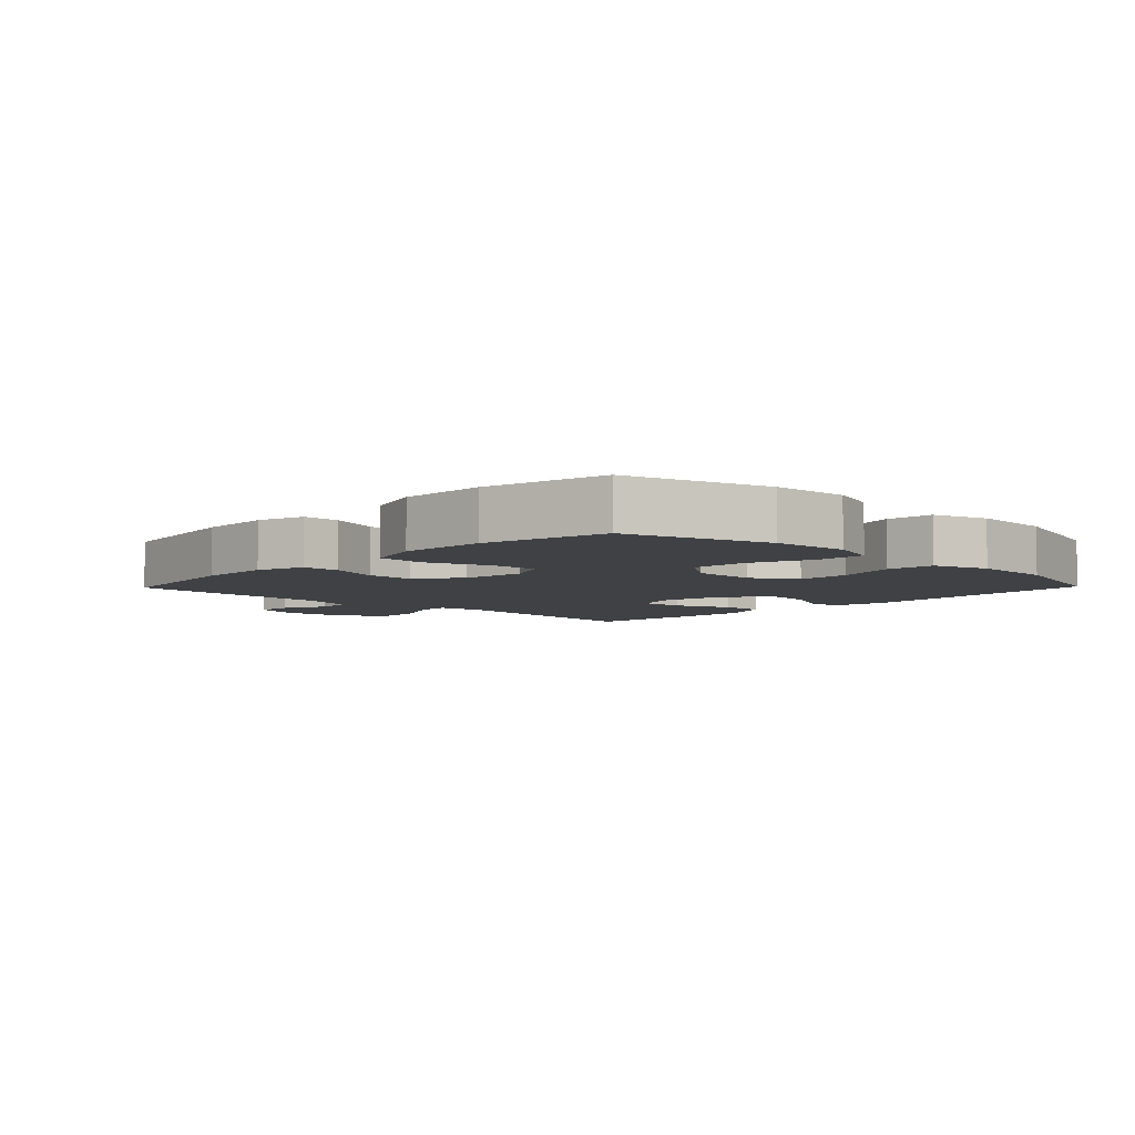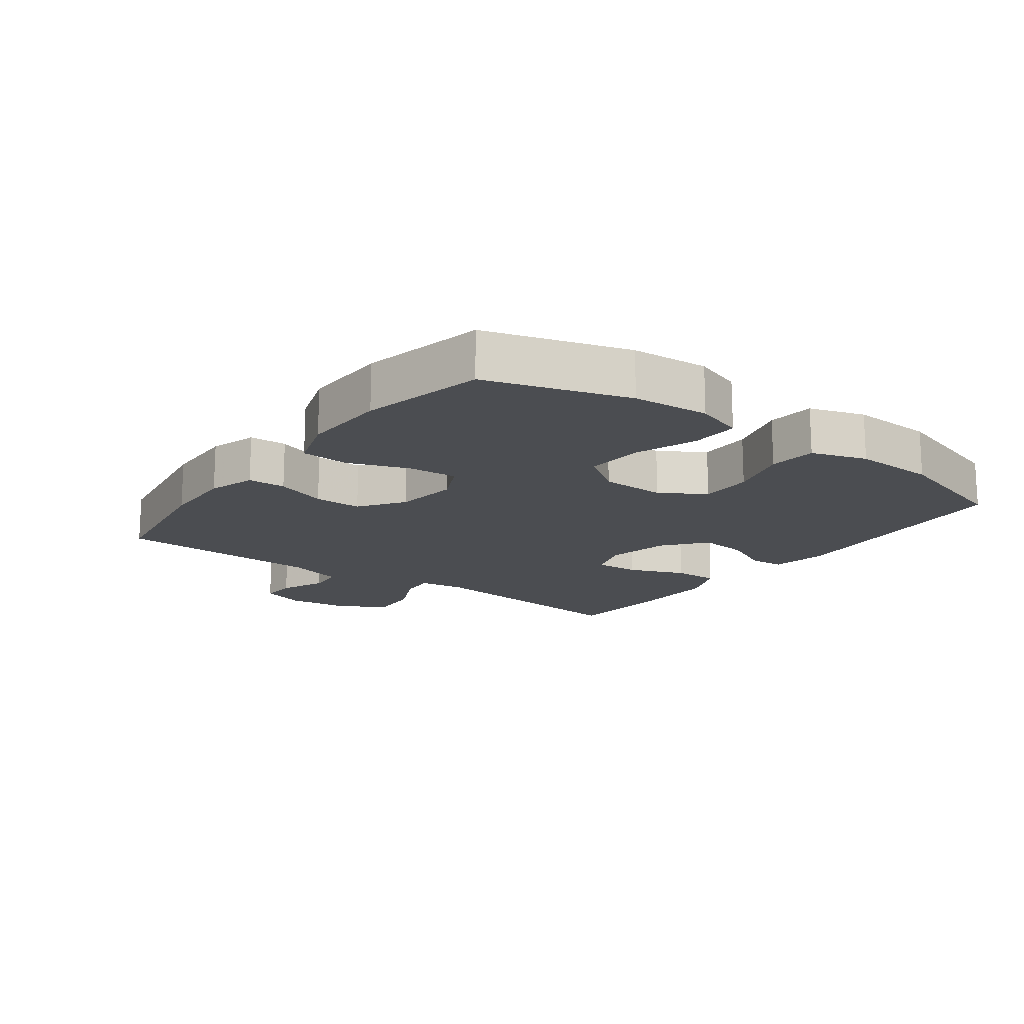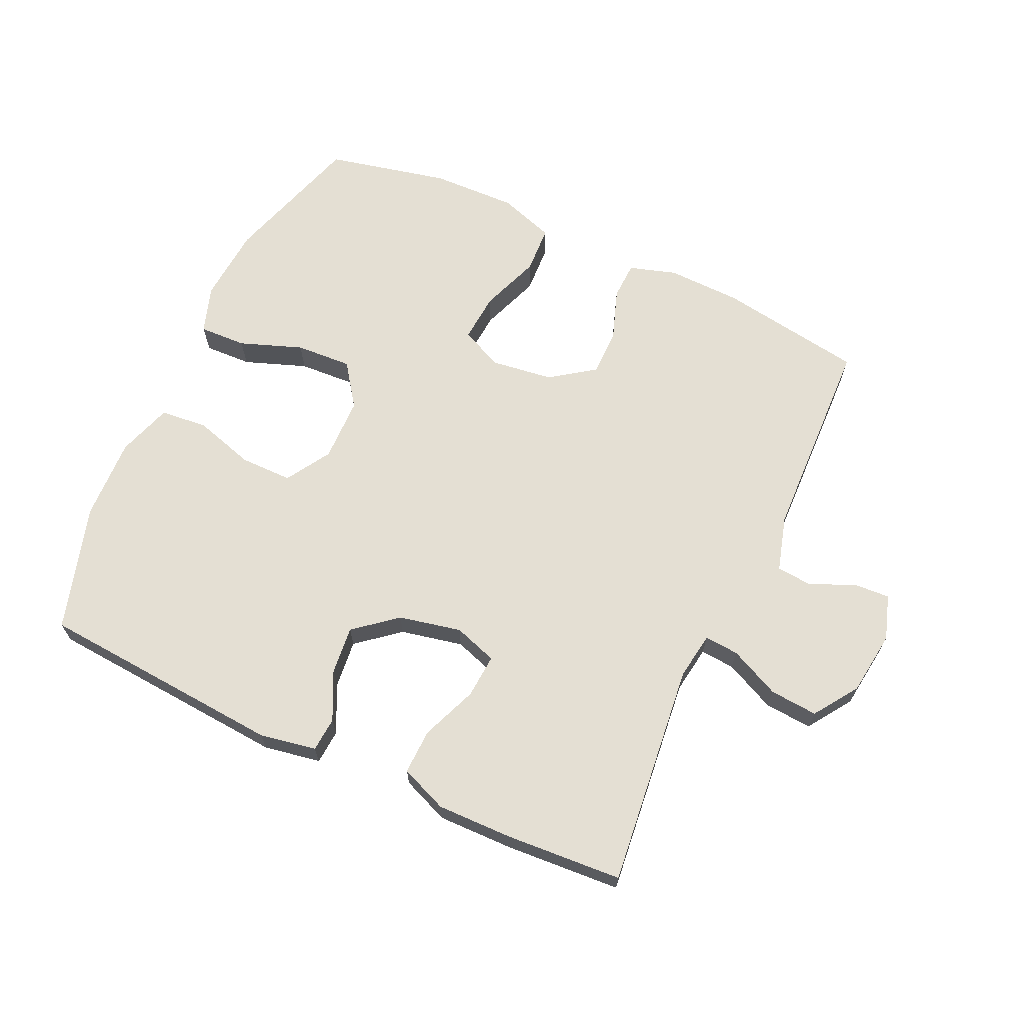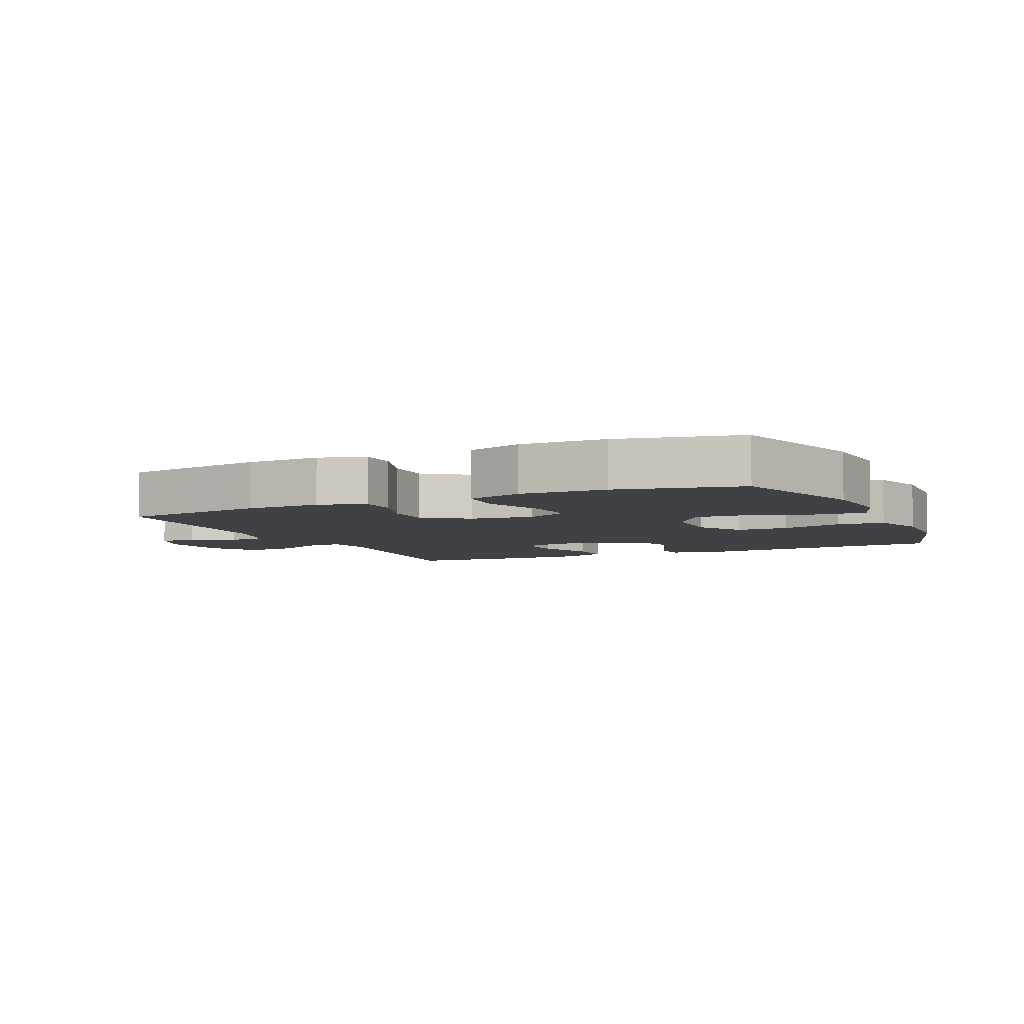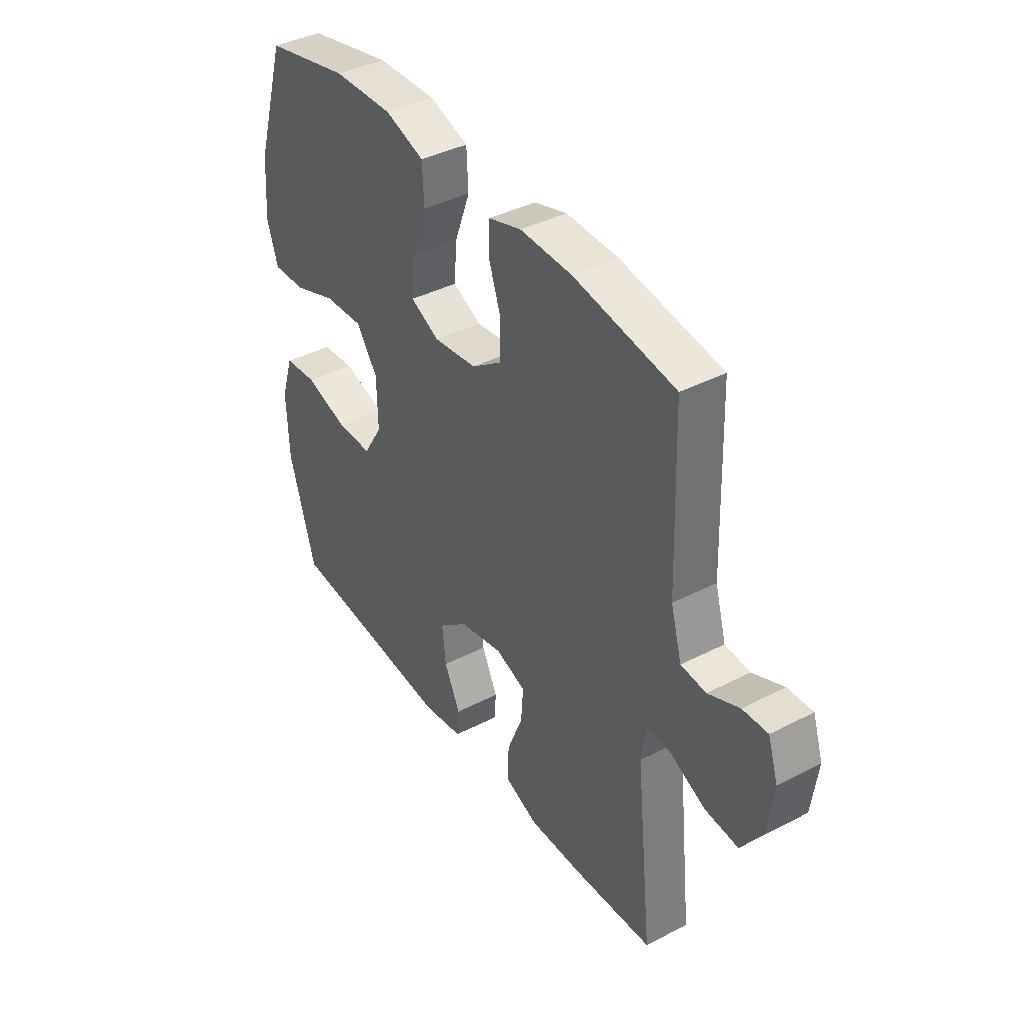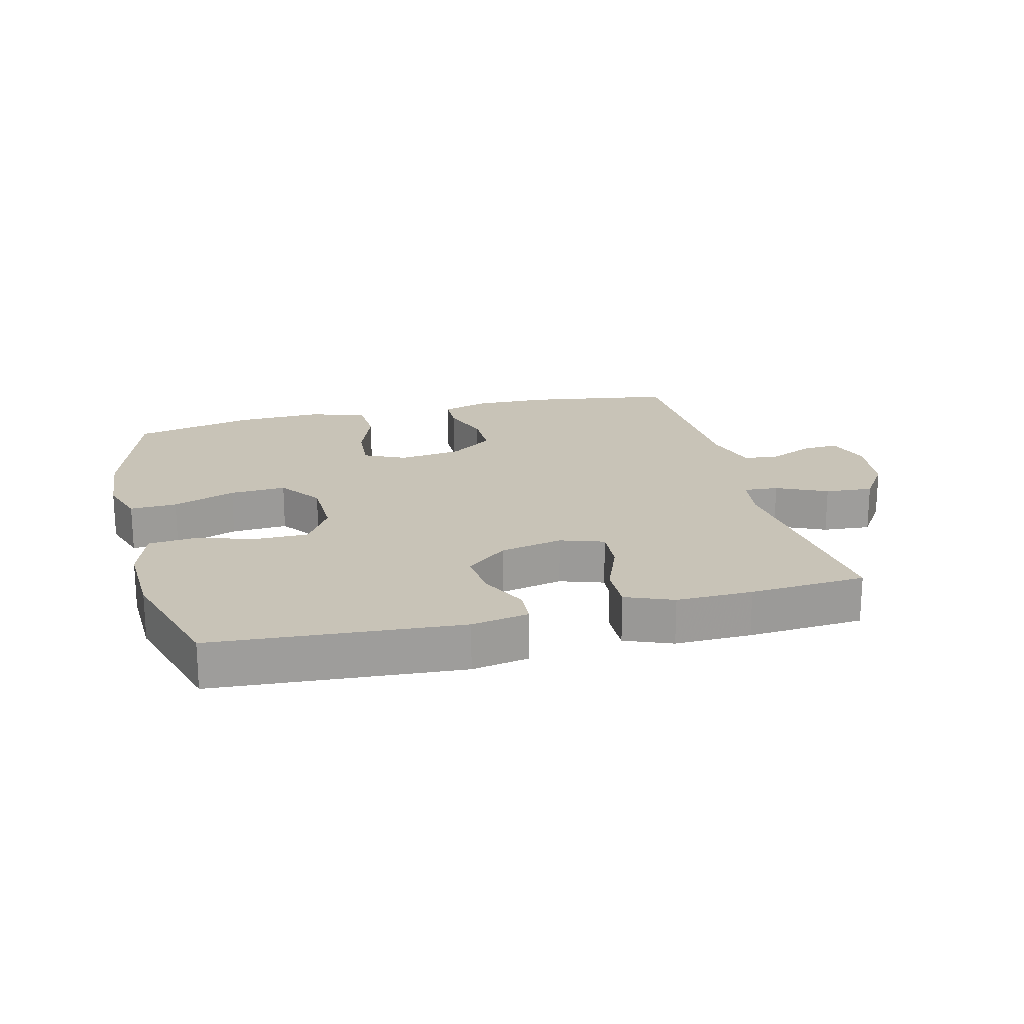
<metadata>
{"format":"obj","ext":"obj","renderer":"f3d","projection":"perspective","resolution":1024,"background":"white","views":[{"elev":-5.7,"azim":45.8,"up":"+Y"},{"elev":-16.0,"azim":53.5,"up":"+Y"},{"elev":66.6,"azim":-155.2,"up":"+Y"},{"elev":-5.8,"azim":24.7,"up":"+Y"},{"elev":39.7,"azim":-122.6,"up":"+Z"},{"elev":19.8,"azim":165.8,"up":"+Y"}]}
</metadata>
<code>
v 0.5 0.07 -0.5
v 0.114 0.07 -0.529
v 0.025 0.07 -0.513
v 0.021 0.07 -0.459
v 0.057 0.07 -0.384
v 0.065 0.07 -0.308
v -0.001 0.07 -0.254
v -0.099 0.07 -0.233
v -0.167 0.07 -0.256
v -0.162 0.07 -0.325
v -0.127 0.07 -0.413
v -0.125 0.07 -0.484
v -0.199 0.07 -0.514
v -0.318 0.07 -0.512
v -0.5 0.07 -0.5
v -0.462 0.07 -0.149
v -0.473 0.07 -0.075
v -0.527 0.07 -0.079
v -0.606 0.07 -0.116
v -0.681 0.07 -0.122
v -0.728 0.07 -0.053
v -0.741 0.07 0.048
v -0.718 0.07 0.118
v -0.662 0.07 0.115
v -0.592 0.07 0.084
v -0.536 0.07 0.089
v -0.511 0.07 0.176
v -0.5 0.07 0.5
v -0.272 0.07 0.536
v -0.156 0.07 0.539
v -0.082 0.07 0.516
v -0.08 0.07 0.457
v -0.108 0.07 0.377
v -0.108 0.07 0.303
v -0.039 0.07 0.254
v 0.059 0.07 0.241
v 0.124 0.07 0.272
v 0.118 0.07 0.349
v 0.083 0.07 0.443
v 0.087 0.07 0.518
v 0.175 0.07 0.547
v 0.309 0.07 0.543
v 0.5 0.07 0.5
v 0.568 0.07 0.28
v 0.577 0.07 0.161
v 0.552 0.07 0.086
v 0.478 0.07 0.089
v 0.38 0.07 0.125
v 0.292 0.07 0.13
v 0.244 0.07 0.063
v 0.242 0.07 -0.038
v 0.285 0.07 -0.108
v 0.367 0.07 -0.108
v 0.462 0.07 -0.08
v 0.536 0.07 -0.087
v 0.564 0.07 -0.173
v 0.559 0.07 -0.302
v 0.5 0 -0.5
v 0.114 0 -0.529
v 0.025 0 -0.513
v 0.021 0 -0.459
v 0.057 0 -0.384
v 0.065 0 -0.308
v -0.001 0 -0.254
v -0.099 0 -0.233
v -0.167 0 -0.256
v -0.162 0 -0.325
v -0.127 0 -0.413
v -0.125 0 -0.484
v -0.199 0 -0.514
v -0.318 0 -0.512
v -0.5 0 -0.5
v -0.462 0 -0.149
v -0.473 0 -0.075
v -0.527 0 -0.079
v -0.606 0 -0.116
v -0.681 0 -0.122
v -0.728 0 -0.053
v -0.741 0 0.048
v -0.718 0 0.118
v -0.662 0 0.115
v -0.592 0 0.084
v -0.536 0 0.089
v -0.511 0 0.176
v -0.5 0 0.5
v -0.272 0 0.536
v -0.156 0 0.539
v -0.082 0 0.516
v -0.08 0 0.457
v -0.108 0 0.377
v -0.108 0 0.303
v -0.039 0 0.254
v 0.059 0 0.241
v 0.124 0 0.272
v 0.118 0 0.349
v 0.083 0 0.443
v 0.087 0 0.518
v 0.175 0 0.547
v 0.309 0 0.543
v 0.5 0 0.5
v 0.568 0 0.28
v 0.577 0 0.161
v 0.552 0 0.086
v 0.478 0 0.089
v 0.38 0 0.125
v 0.292 0 0.13
v 0.244 0 0.063
v 0.242 0 -0.038
v 0.285 0 -0.108
v 0.367 0 -0.108
v 0.462 0 -0.08
v 0.536 0 -0.087
v 0.564 0 -0.173
v 0.559 0 -0.302
f 53 54 55 56
f 52 53 56 57
f 45 46 47 48
f 45 48 49
f 44 45 49
f 43 44 49
f 42 43 49 50
f 38 39 40 41
f 37 38 41 42
f 30 31 32 33
f 30 33 34
f 27 28 29 30
f 26 27 30 34
f 22 23 24 25
f 22 25 26
f 21 22 26
f 18 19 20 21
f 17 18 21 26
f 13 14 15 16
f 13 16 17
f 10 11 12 13
f 9 10 13 17
f 8 9 17 26
f 2 3 4 5
f 2 5 6
f 52 57 1 2
f 51 52 2 6
f 50 51 6 7
f 37 42 50 7
f 36 37 7 8
f 35 36 8 26
f 26 34 35
f 113 112 111 110
f 114 113 110 109
f 105 104 103 102
f 106 105 102
f 106 102 101
f 106 101 100
f 107 106 100 99
f 98 97 96 95
f 99 98 95 94
f 90 89 88 87
f 91 90 87
f 87 86 85 84
f 91 87 84 83
f 82 81 80 79
f 83 82 79
f 83 79 78
f 78 77 76 75
f 83 78 75 74
f 73 72 71 70
f 74 73 70
f 70 69 68 67
f 74 70 67 66
f 83 74 66 65
f 62 61 60 59
f 63 62 59
f 59 58 114 109
f 63 59 109 108
f 64 63 108 107
f 64 107 99 94
f 65 64 94 93
f 83 65 93 92
f 92 91 83
f 1 58 59 2
f 2 59 60 3
f 3 60 61 4
f 4 61 62 5
f 5 62 63 6
f 6 63 64 7
f 7 64 65 8
f 8 65 66 9
f 9 66 67 10
f 10 67 68 11
f 11 68 69 12
f 12 69 70 13
f 13 70 71 14
f 14 71 72 15
f 15 72 73 16
f 16 73 74 17
f 17 74 75 18
f 18 75 76 19
f 19 76 77 20
f 20 77 78 21
f 21 78 79 22
f 22 79 80 23
f 23 80 81 24
f 24 81 82 25
f 25 82 83 26
f 26 83 84 27
f 27 84 85 28
f 28 85 86 29
f 29 86 87 30
f 30 87 88 31
f 31 88 89 32
f 32 89 90 33
f 33 90 91 34
f 34 91 92 35
f 35 92 93 36
f 36 93 94 37
f 37 94 95 38
f 38 95 96 39
f 39 96 97 40
f 40 97 98 41
f 41 98 99 42
f 42 99 100 43
f 43 100 101 44
f 44 101 102 45
f 45 102 103 46
f 46 103 104 47
f 47 104 105 48
f 48 105 106 49
f 49 106 107 50
f 50 107 108 51
f 51 108 109 52
f 52 109 110 53
f 53 110 111 54
f 54 111 112 55
f 55 112 113 56
f 56 113 114 57
f 57 114 58 1

</code>
